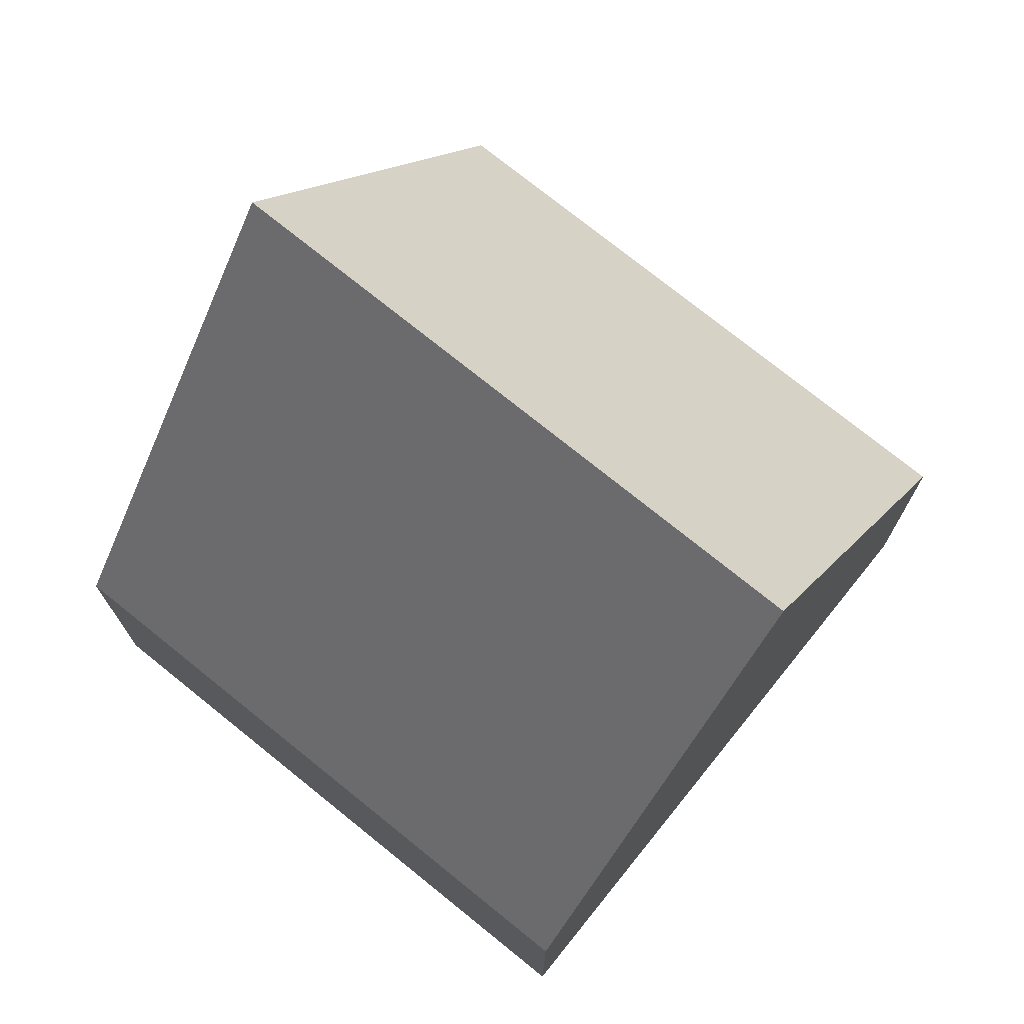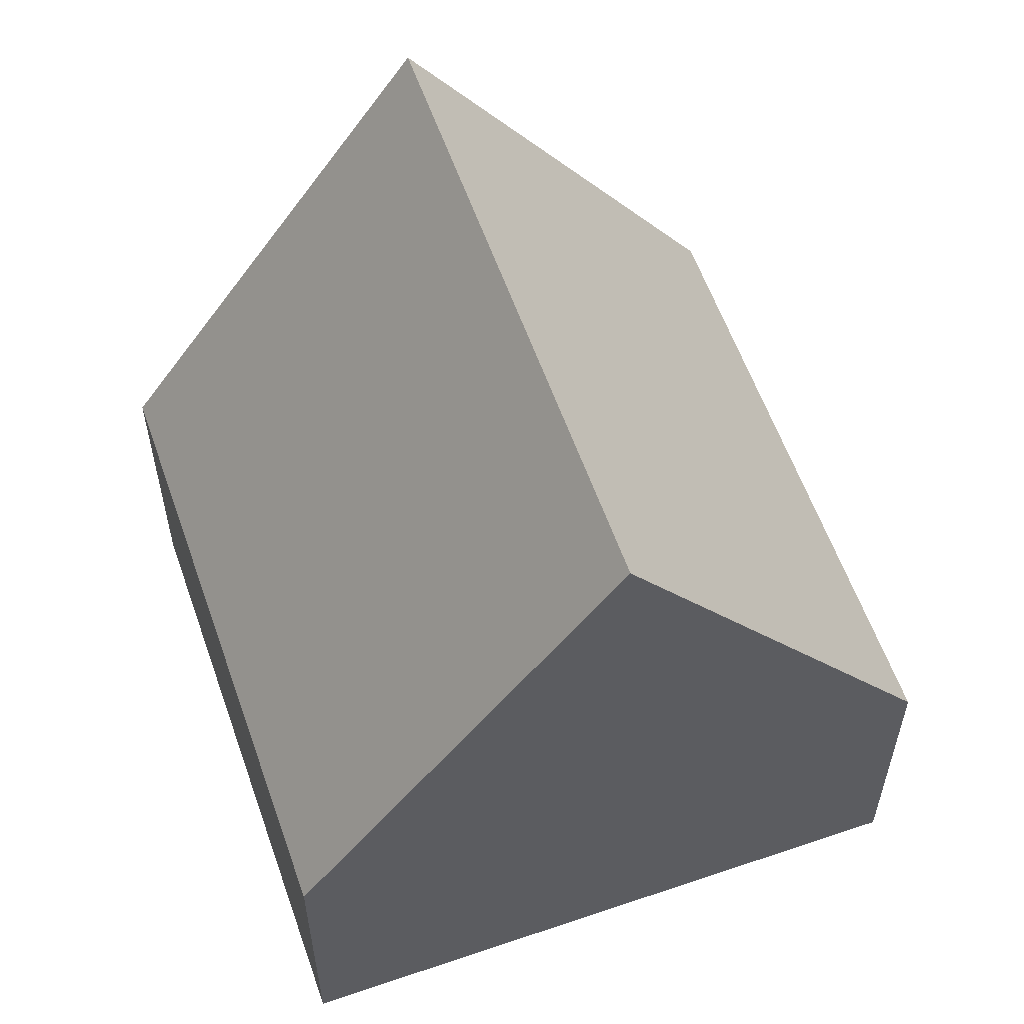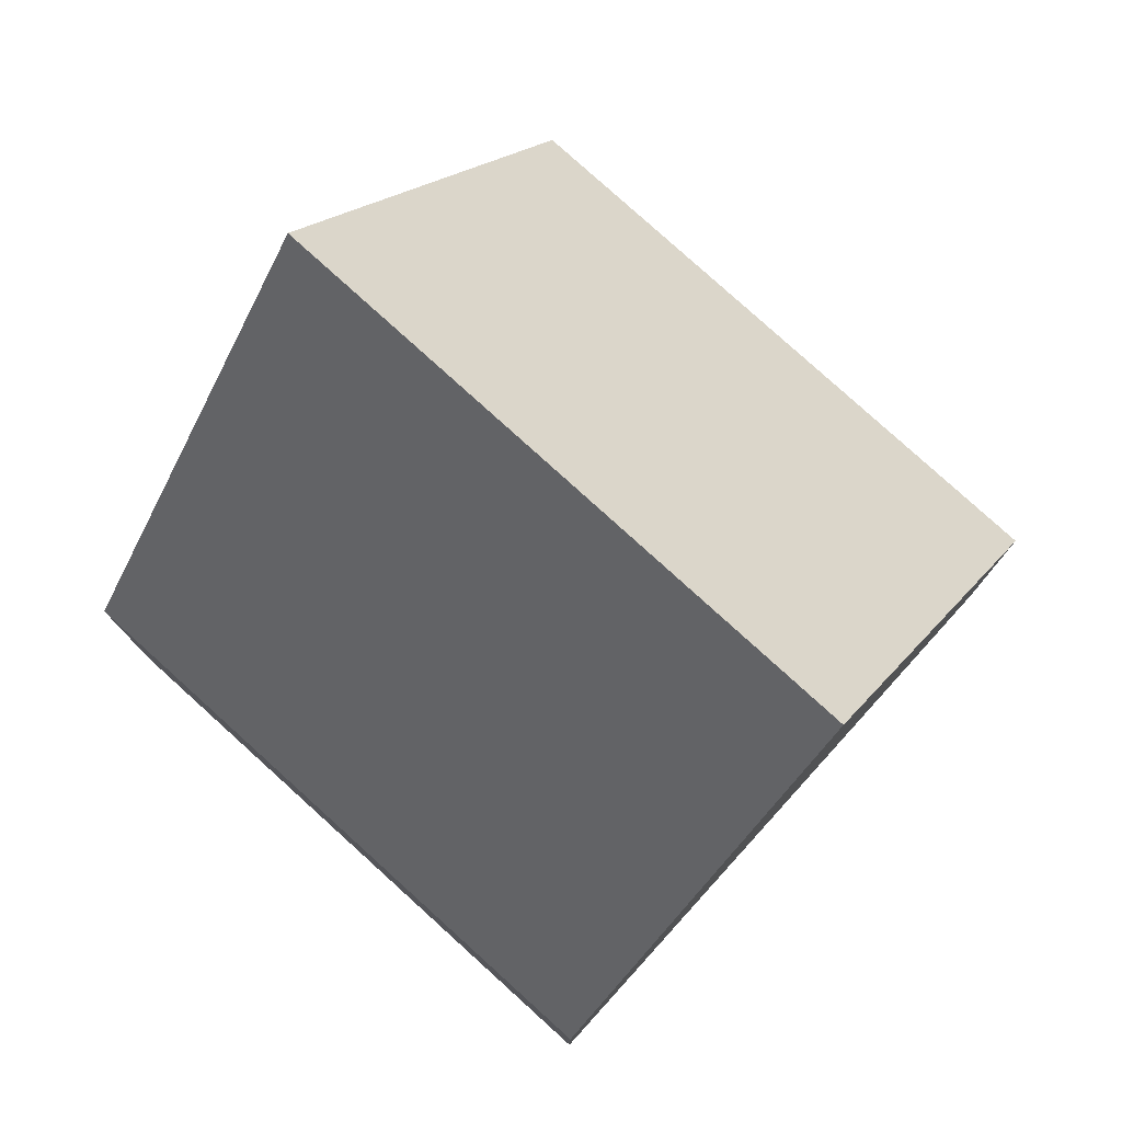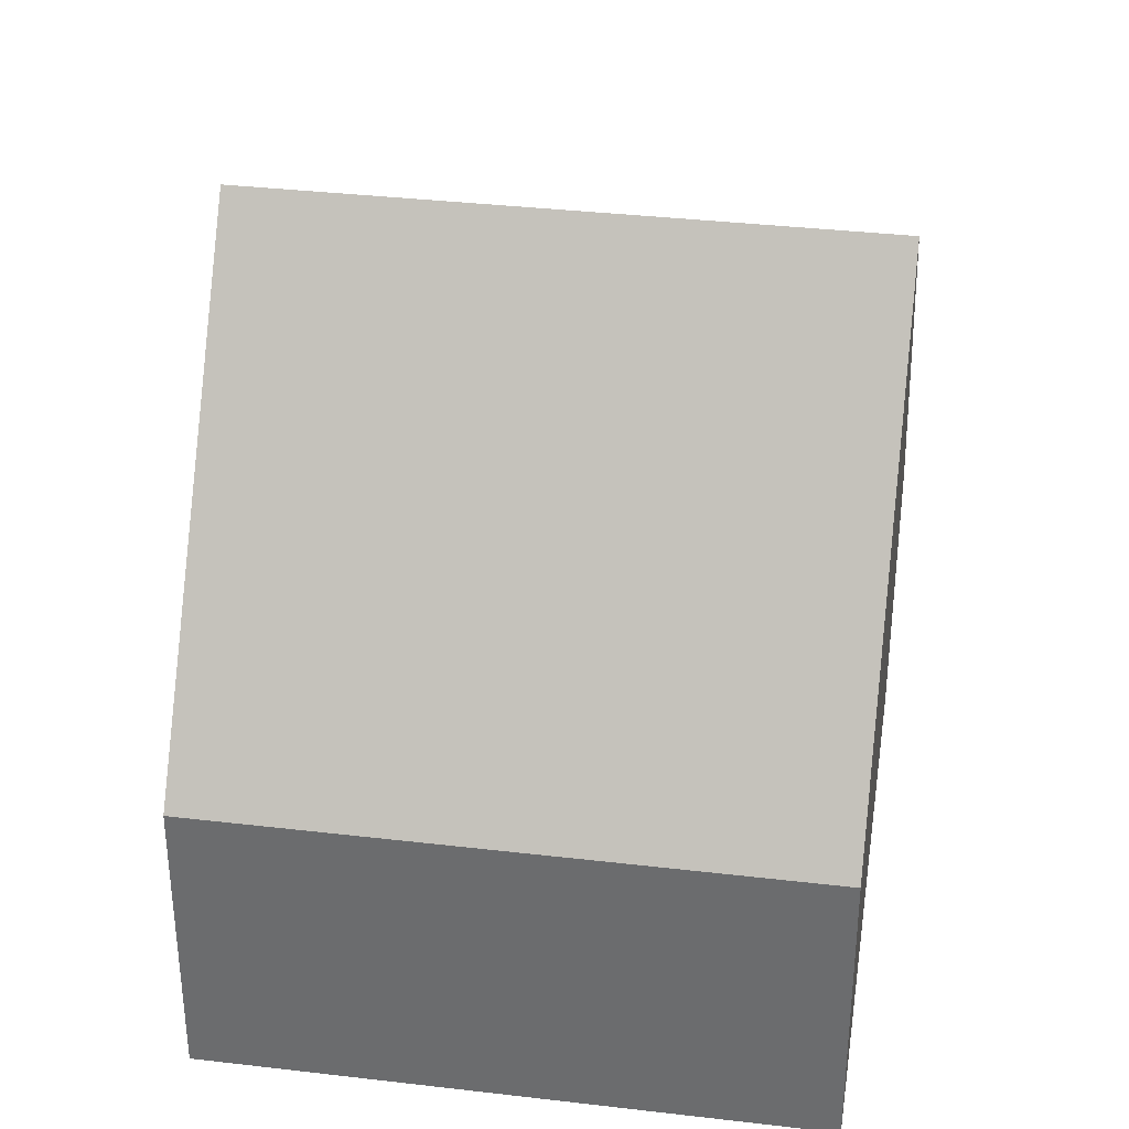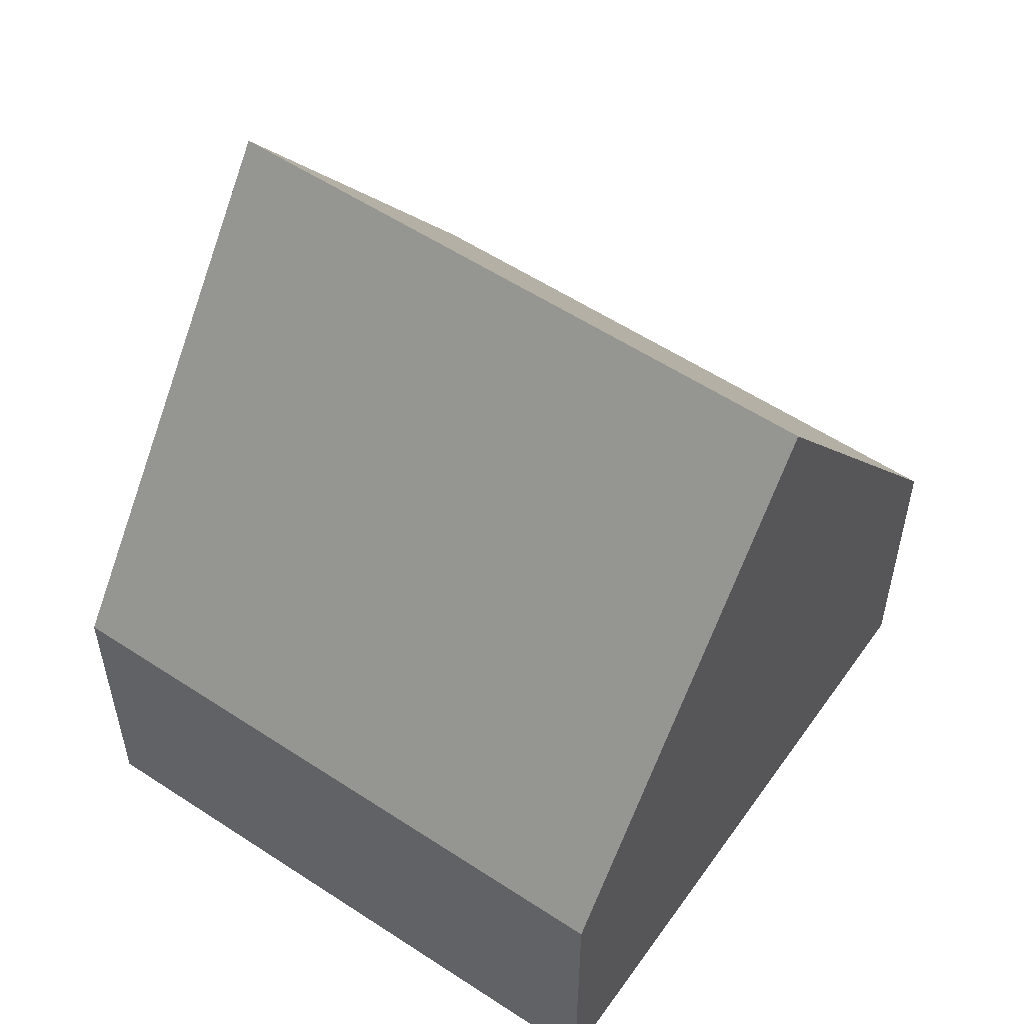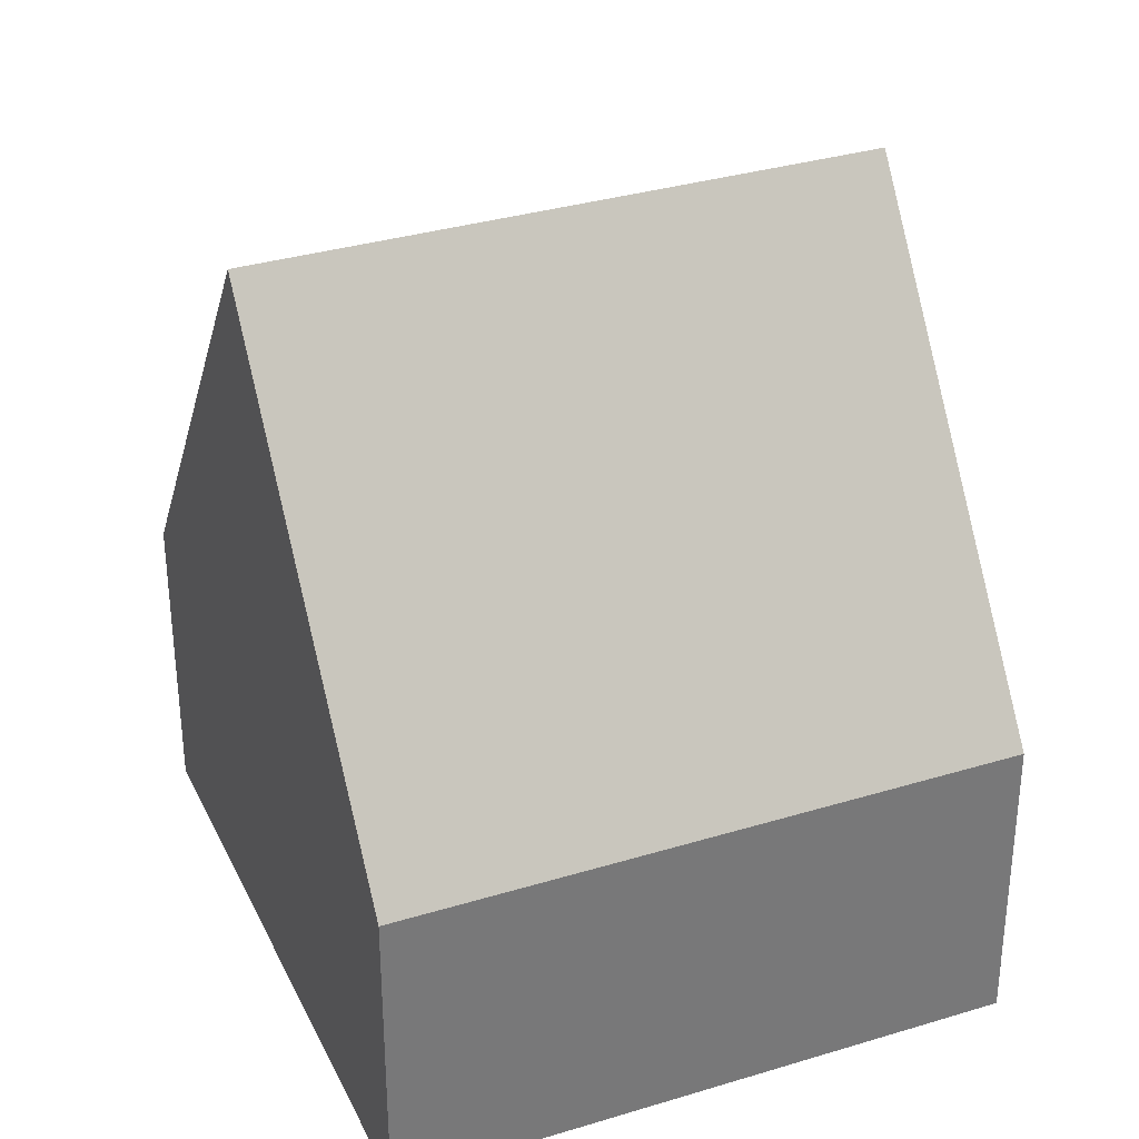
<metadata>
{"format":"obj","ext":"obj","renderer":"f3d","projection":"perspective","resolution":1024,"background":"white","views":[{"elev":74.8,"azim":149.3,"up":"+Y"},{"elev":58.8,"azim":1.1,"up":"+Y"},{"elev":79.2,"azim":152.6,"up":"+Y"},{"elev":35.2,"azim":-60.7,"up":"+Y"},{"elev":55.9,"azim":-34.9,"up":"+Y"},{"elev":33.5,"azim":87.8,"up":"+Y"}]}
</metadata>
<code>
v  3.984 9.84 -1.482
v  9.221 3.902 0.406
v  7.967 3.902 -2.964
v  10.76 3.901 4.551
v  6.781 9.84 6.033
v  0.151 3.901 0.406
v  0 3.902 2.389e-16
v  2.797 3.902 7.516
v  7.967 1.815e-16 -2.964
v  3.984 9.075e-17 -1.482
v  0 0 0
v  2.797 -4.602e-16 7.516
v  0.151 -2.486e-17 0.406
v  6.781 -3.694e-16 6.033
v  10.76 -2.787e-16 4.551
v  9.221 -2.486e-17 0.406
g defaultobject
f 1 2 3
f 2 1 4
f 4 1 5
f 6 1 7
f 1 6 5
f 5 6 8
f 3 7 1
f 7 3 9
f 7 9 10
f 7 10 11
f 11 6 7
f 6 11 8
f 8 11 12
f 12 11 13
f 8 4 5
f 4 8 12
f 4 12 14
f 4 14 15
f 2 9 3
f 9 2 16
f 16 2 4
f 16 4 15
f 10 13 11
f 13 10 12
f 12 10 9
f 12 9 16
f 12 16 14
f 14 16 15

</code>
